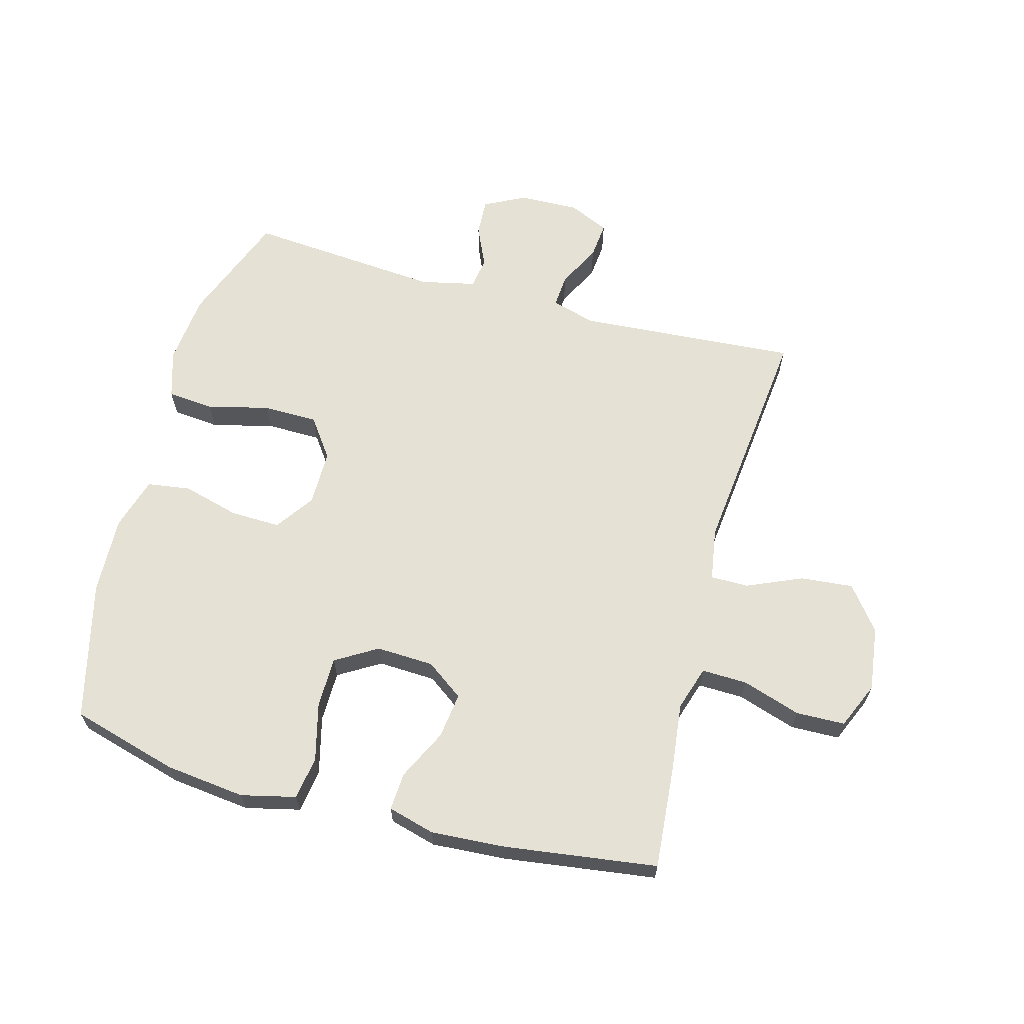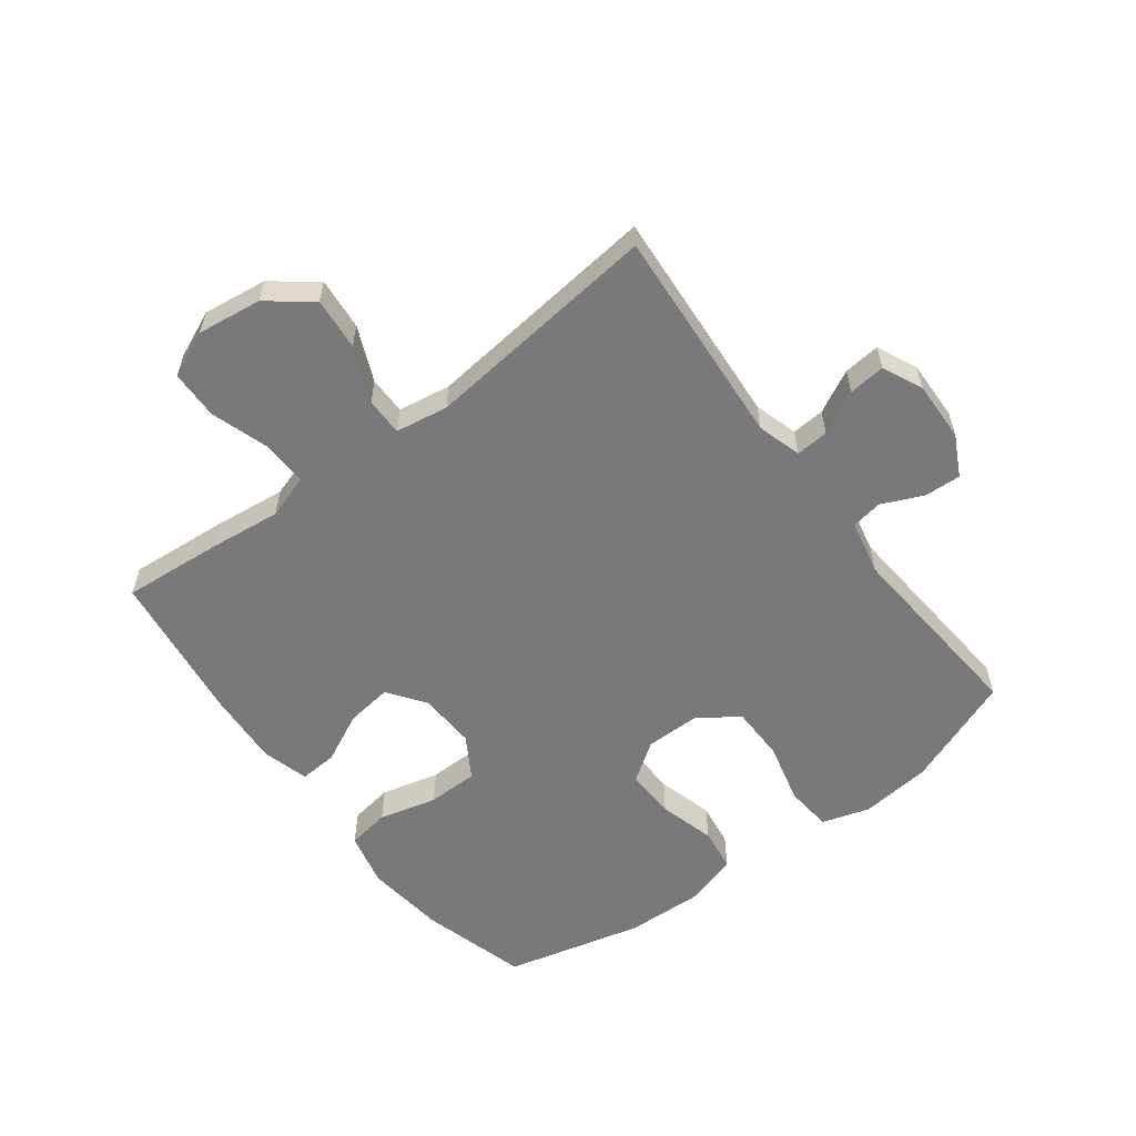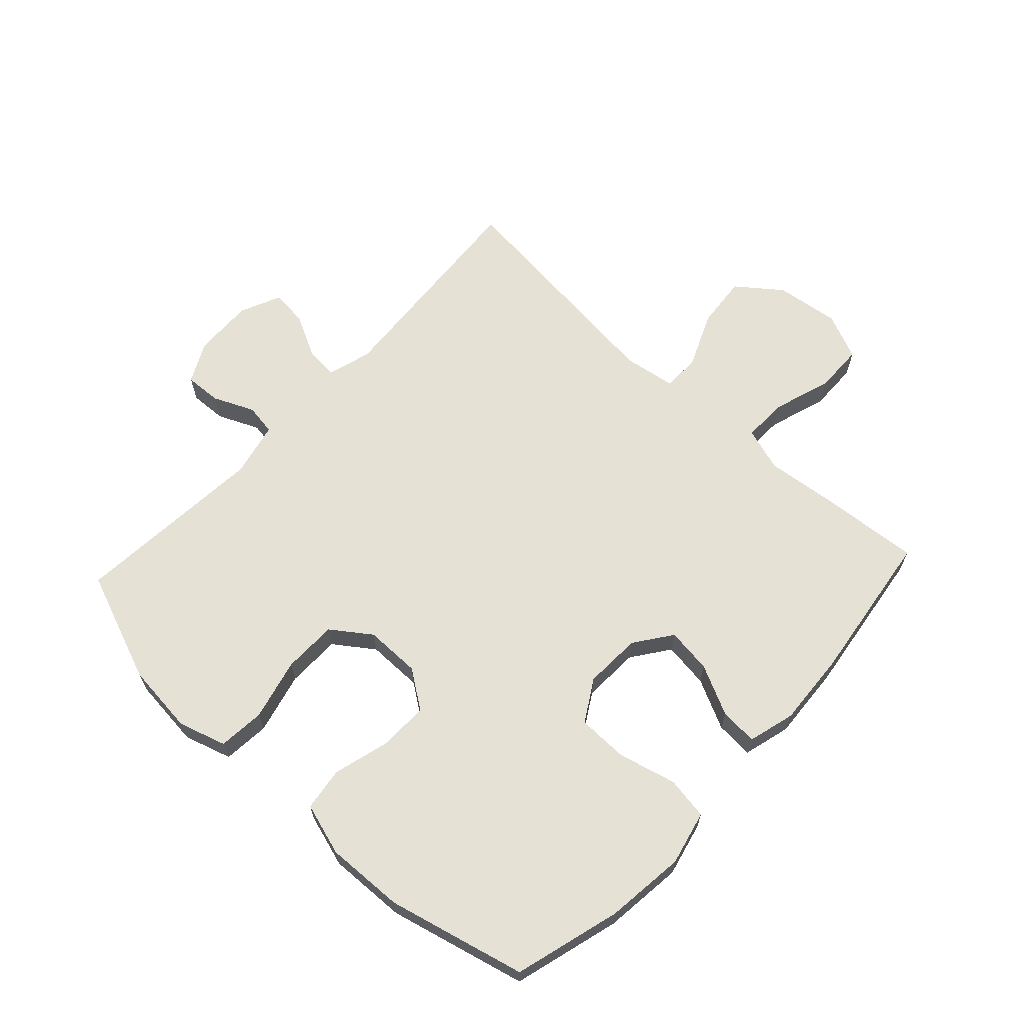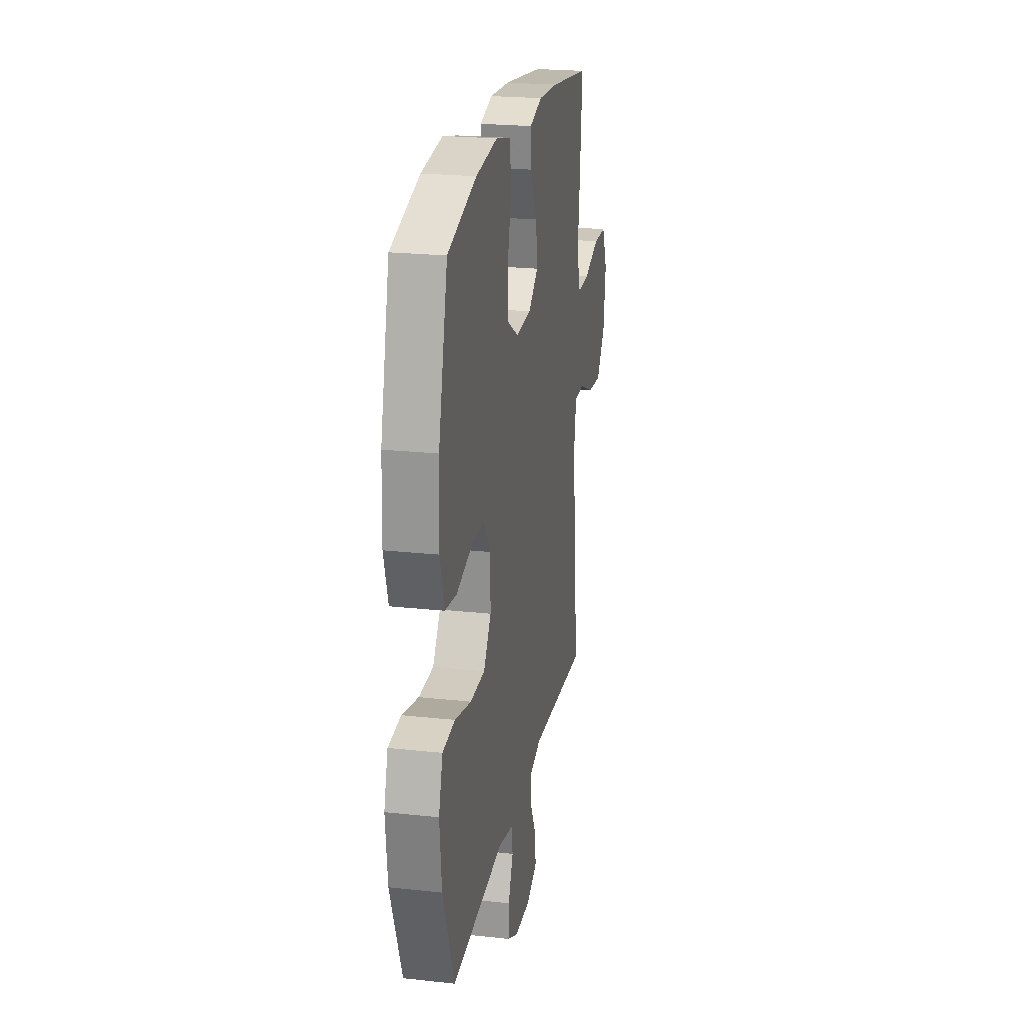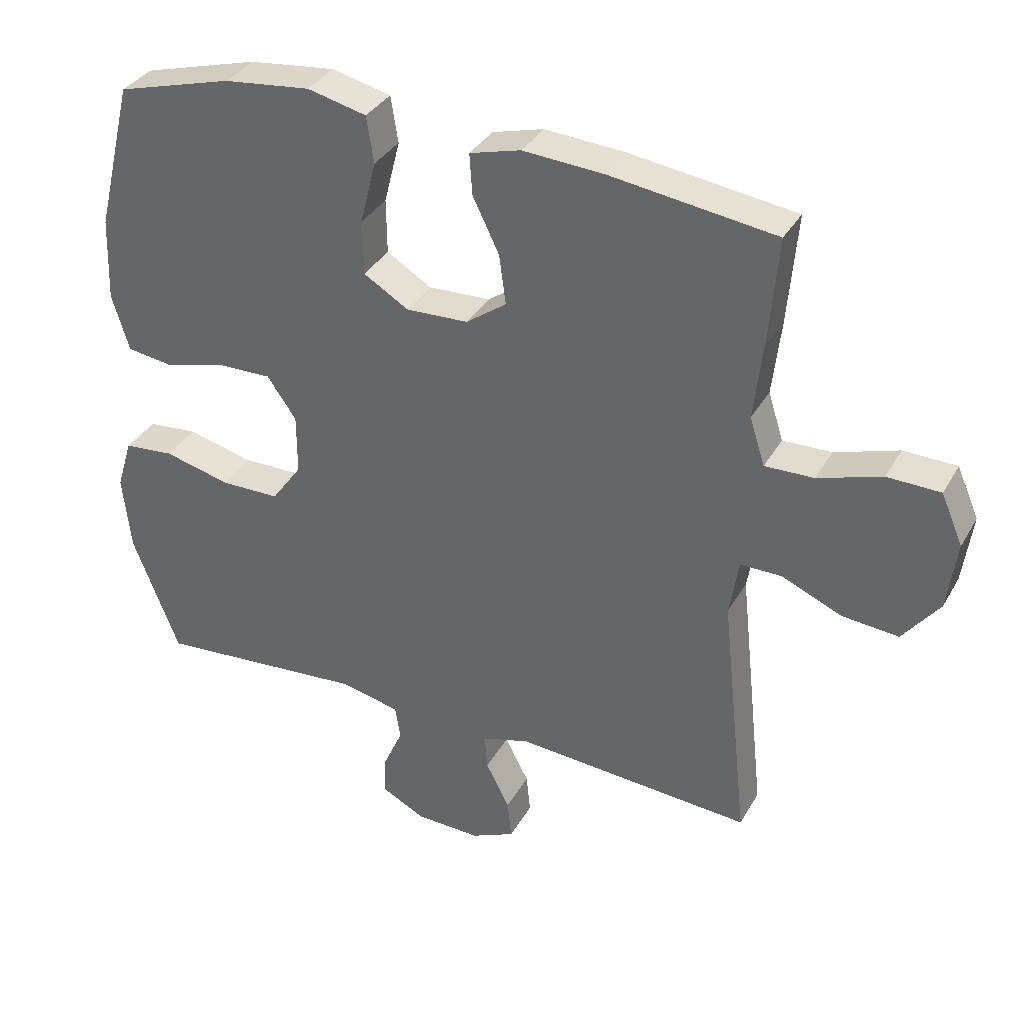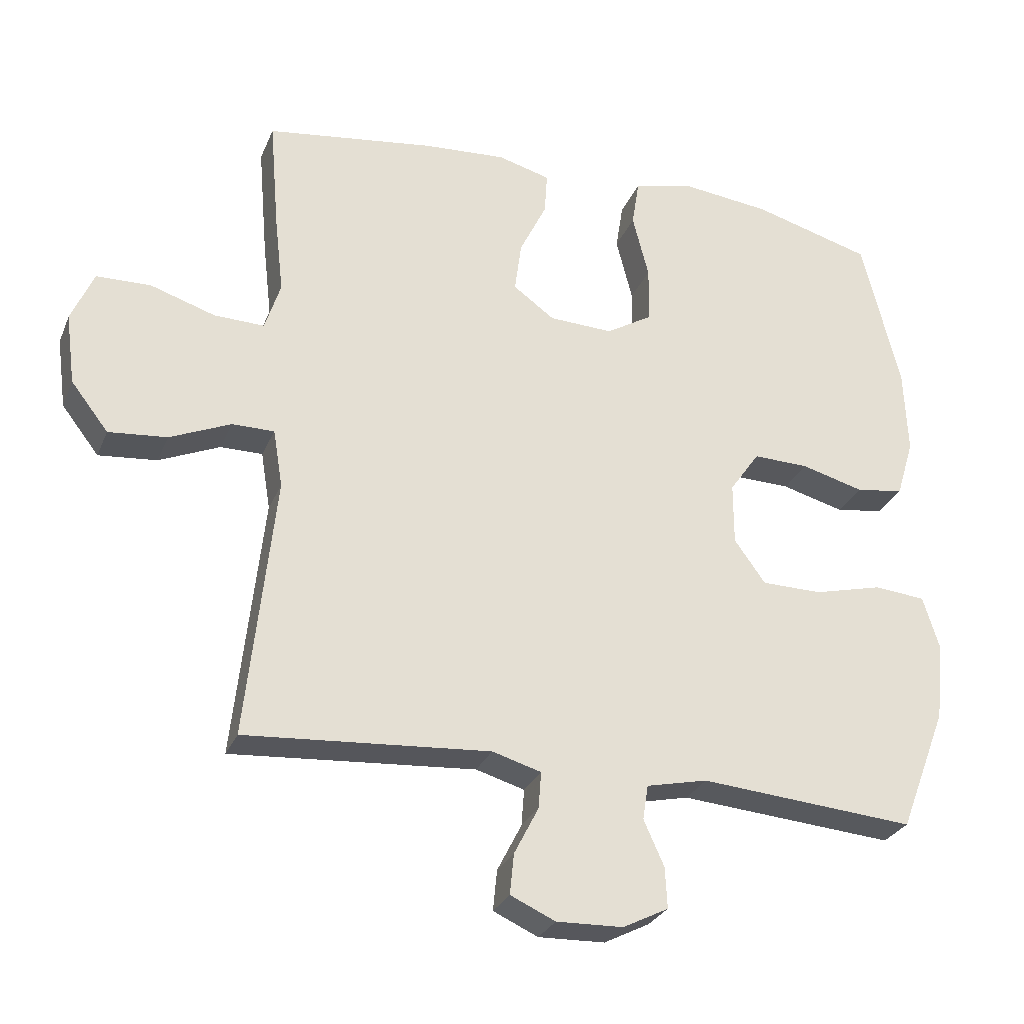
<metadata>
{"format":"obj","ext":"obj","renderer":"f3d","projection":"perspective","resolution":1024,"background":"white","views":[{"elev":64.3,"azim":15.2,"up":"+Y"},{"elev":-57.9,"azim":127.1,"up":"+Y"},{"elev":65.0,"azim":-47.1,"up":"+Y"},{"elev":22.7,"azim":-79.4,"up":"+Z"},{"elev":35.0,"azim":26.0,"up":"+Z"},{"elev":-28.2,"azim":160.5,"up":"+Z"}]}
</metadata>
<code>
v -0.5 0.07 -0.5
v -0.57 0.07 -0.318
v -0.582 0.07 -0.202
v -0.558 0.07 -0.124
v -0.482 0.07 -0.117
v -0.381 0.07 -0.142
v -0.292 0.07 -0.141
v -0.246 0.07 -0.077
v -0.246 0.07 0.014
v -0.29 0.07 0.077
v -0.372 0.07 0.075
v -0.464 0.07 0.05
v -0.535 0.07 0.06
v -0.561 0.07 0.146
v -0.556 0.07 0.274
v -0.5 0.07 0.5
v -0.325 0.07 0.549
v -0.194 0.07 0.564
v -0.105 0.07 0.543
v -0.094 0.07 0.473
v -0.118 0.07 0.378
v -0.117 0.07 0.295
v -0.049 0.07 0.254
v 0.045 0.07 0.258
v 0.106 0.07 0.302
v 0.096 0.07 0.377
v 0.056 0.07 0.459
v 0.052 0.07 0.521
v 0.129 0.07 0.542
v 0.251 0.07 0.534
v 0.5 0.07 0.5
v 0.486 0.07 0.334
v 0.473 0.07 0.22
v 0.496 0.07 0.148
v 0.57 0.07 0.15
v 0.666 0.07 0.181
v 0.746 0.07 0.179
v 0.779 0.07 0.103
v 0.765 0.07 -0.002
v 0.71 0.07 -0.073
v 0.624 0.07 -0.065
v 0.534 0.07 -0.026
v 0.472 0.07 -0.026
v 0.458 0.07 -0.112
v 0.5 0.07 -0.5
v 0.14 0.07 -0.474
v 0.068 0.07 -0.495
v 0.072 0.07 -0.549
v 0.108 0.07 -0.619
v 0.114 0.07 -0.679
v 0.048 0.07 -0.709
v -0.05 0.07 -0.706
v -0.117 0.07 -0.672
v -0.114 0.07 -0.612
v -0.084 0.07 -0.545
v -0.092 0.07 -0.494
v -0.182 0.07 -0.474
v -0.5 0 -0.5
v -0.57 0 -0.318
v -0.582 0 -0.202
v -0.558 0 -0.124
v -0.482 0 -0.117
v -0.381 0 -0.142
v -0.292 0 -0.141
v -0.246 0 -0.077
v -0.246 0 0.014
v -0.29 0 0.077
v -0.372 0 0.075
v -0.464 0 0.05
v -0.535 0 0.06
v -0.561 0 0.146
v -0.556 0 0.274
v -0.5 0 0.5
v -0.325 0 0.549
v -0.194 0 0.564
v -0.105 0 0.543
v -0.094 0 0.473
v -0.118 0 0.378
v -0.117 0 0.295
v -0.049 0 0.254
v 0.045 0 0.258
v 0.106 0 0.302
v 0.096 0 0.377
v 0.056 0 0.459
v 0.052 0 0.521
v 0.129 0 0.542
v 0.251 0 0.534
v 0.5 0 0.5
v 0.486 0 0.334
v 0.473 0 0.22
v 0.496 0 0.148
v 0.57 0 0.15
v 0.666 0 0.181
v 0.746 0 0.179
v 0.779 0 0.103
v 0.765 0 -0.002
v 0.71 0 -0.073
v 0.624 0 -0.065
v 0.534 0 -0.026
v 0.472 0 -0.026
v 0.458 0 -0.112
v 0.5 0 -0.5
v 0.14 0 -0.474
v 0.068 0 -0.495
v 0.072 0 -0.549
v 0.108 0 -0.619
v 0.114 0 -0.679
v 0.048 0 -0.709
v -0.05 0 -0.706
v -0.117 0 -0.672
v -0.114 0 -0.612
v -0.084 0 -0.545
v -0.092 0 -0.494
v -0.182 0 -0.474
f 53 54 55
f 52 53 55
f 51 52 55
f 50 51 55
f 49 50 55
f 48 49 55
f 47 48 55 56
f 46 47 56 57
f 44 45 46
f 43 44 46 57
f 40 41 42
f 39 40 42
f 38 39 42
f 37 38 42
f 36 37 42
f 35 36 42
f 34 35 42 43
f 57 1 2
f 43 57 2
f 34 43 2
f 33 34 2
f 31 32 33
f 30 31 33
f 29 30 33
f 28 29 33
f 27 28 33
f 26 27 33
f 19 20 21
f 18 19 21
f 17 18 21
f 16 17 21
f 15 16 21
f 14 15 21
f 13 14 21
f 12 13 21
f 11 12 21
f 10 11 21 22
f 9 10 22 23
f 4 5 6
f 3 4 6
f 2 3 6
f 2 6 7
f 33 2 7
f 25 26 33
f 33 7 8
f 25 33 8
f 24 25 8
f 8 9 23 24
f 112 111 110
f 112 110 109
f 112 109 108
f 112 108 107
f 112 107 106
f 112 106 105
f 113 112 105 104
f 114 113 104 103
f 103 102 101
f 114 103 101 100
f 99 98 97
f 99 97 96
f 99 96 95
f 99 95 94
f 99 94 93
f 99 93 92
f 100 99 92 91
f 59 58 114
f 59 114 100
f 59 100 91
f 59 91 90
f 90 89 88
f 90 88 87
f 90 87 86
f 90 86 85
f 90 85 84
f 90 84 83
f 78 77 76
f 78 76 75
f 78 75 74
f 78 74 73
f 78 73 72
f 78 72 71
f 78 71 70
f 78 70 69
f 78 69 68
f 79 78 68 67
f 80 79 67 66
f 63 62 61
f 63 61 60
f 63 60 59
f 64 63 59
f 64 59 90
f 90 83 82
f 65 64 90
f 65 90 82
f 65 82 81
f 81 80 66 65
f 1 58 59 2
f 2 59 60 3
f 3 60 61 4
f 4 61 62 5
f 5 62 63 6
f 6 63 64 7
f 7 64 65 8
f 8 65 66 9
f 9 66 67 10
f 10 67 68 11
f 11 68 69 12
f 12 69 70 13
f 13 70 71 14
f 14 71 72 15
f 15 72 73 16
f 16 73 74 17
f 17 74 75 18
f 18 75 76 19
f 19 76 77 20
f 20 77 78 21
f 21 78 79 22
f 22 79 80 23
f 23 80 81 24
f 24 81 82 25
f 25 82 83 26
f 26 83 84 27
f 27 84 85 28
f 28 85 86 29
f 29 86 87 30
f 30 87 88 31
f 31 88 89 32
f 32 89 90 33
f 33 90 91 34
f 34 91 92 35
f 35 92 93 36
f 36 93 94 37
f 37 94 95 38
f 38 95 96 39
f 39 96 97 40
f 40 97 98 41
f 41 98 99 42
f 42 99 100 43
f 43 100 101 44
f 44 101 102 45
f 45 102 103 46
f 46 103 104 47
f 47 104 105 48
f 48 105 106 49
f 49 106 107 50
f 50 107 108 51
f 51 108 109 52
f 52 109 110 53
f 53 110 111 54
f 54 111 112 55
f 55 112 113 56
f 56 113 114 57
f 57 114 58 1

</code>
